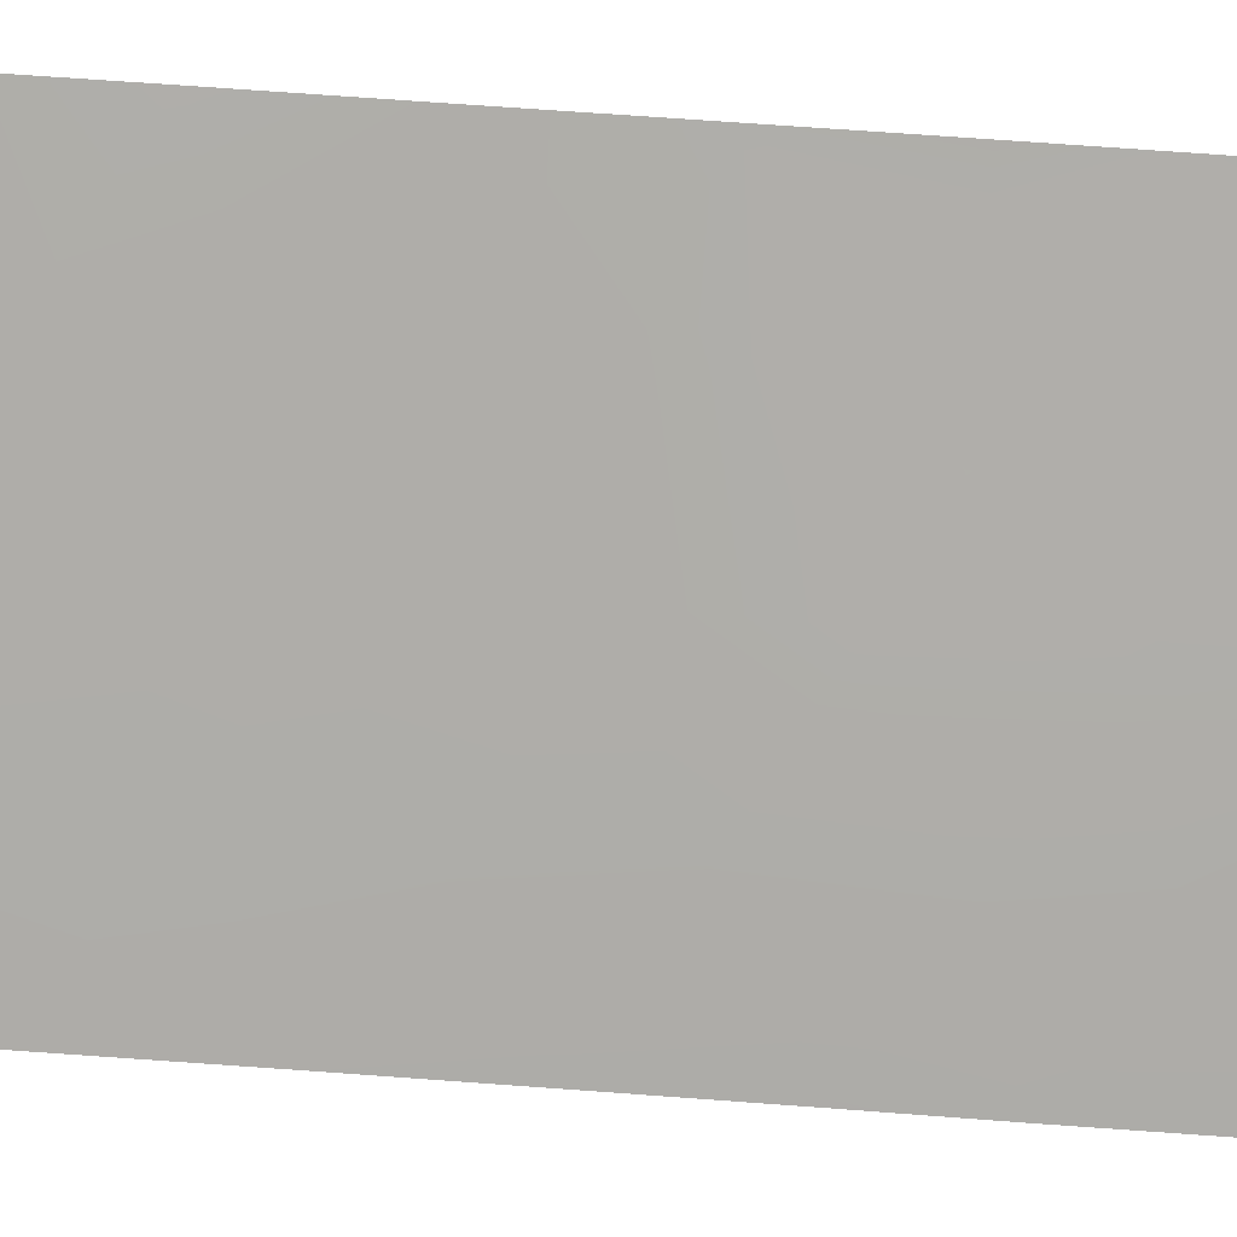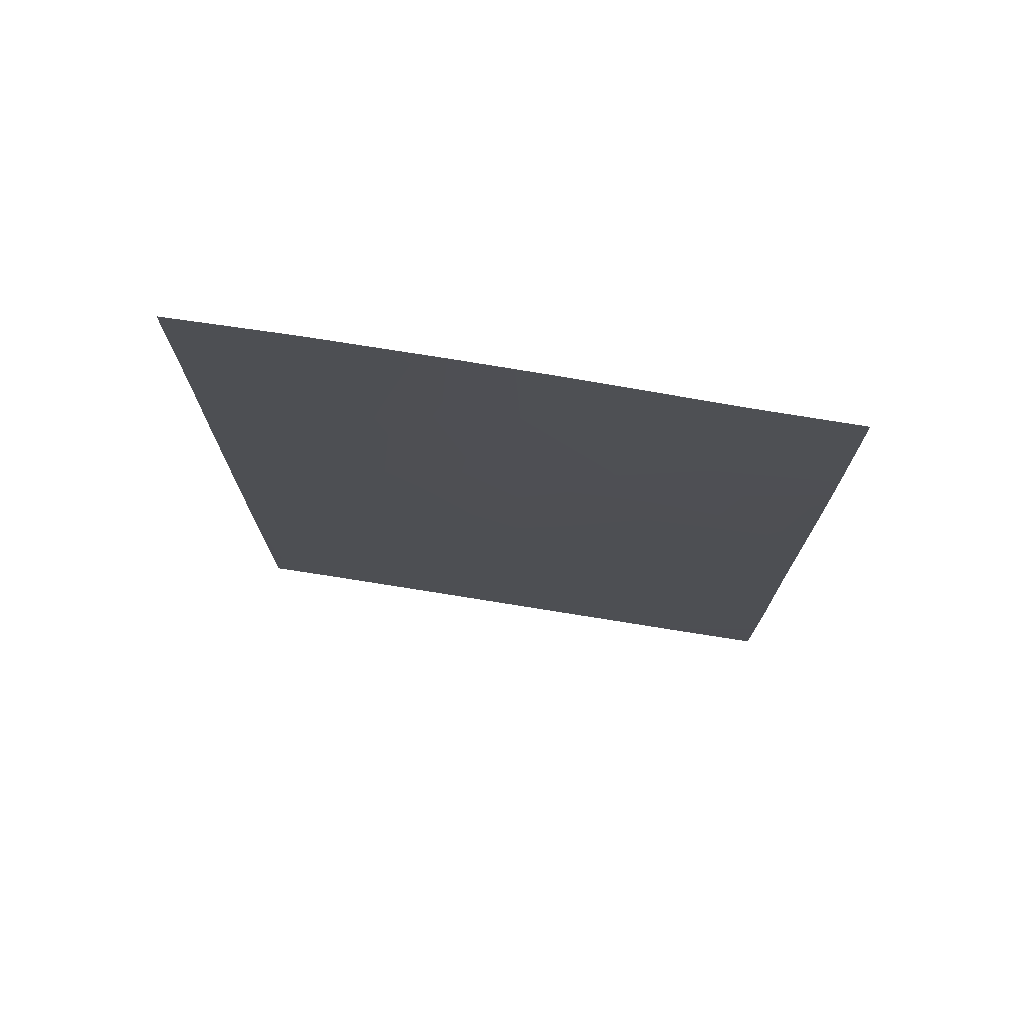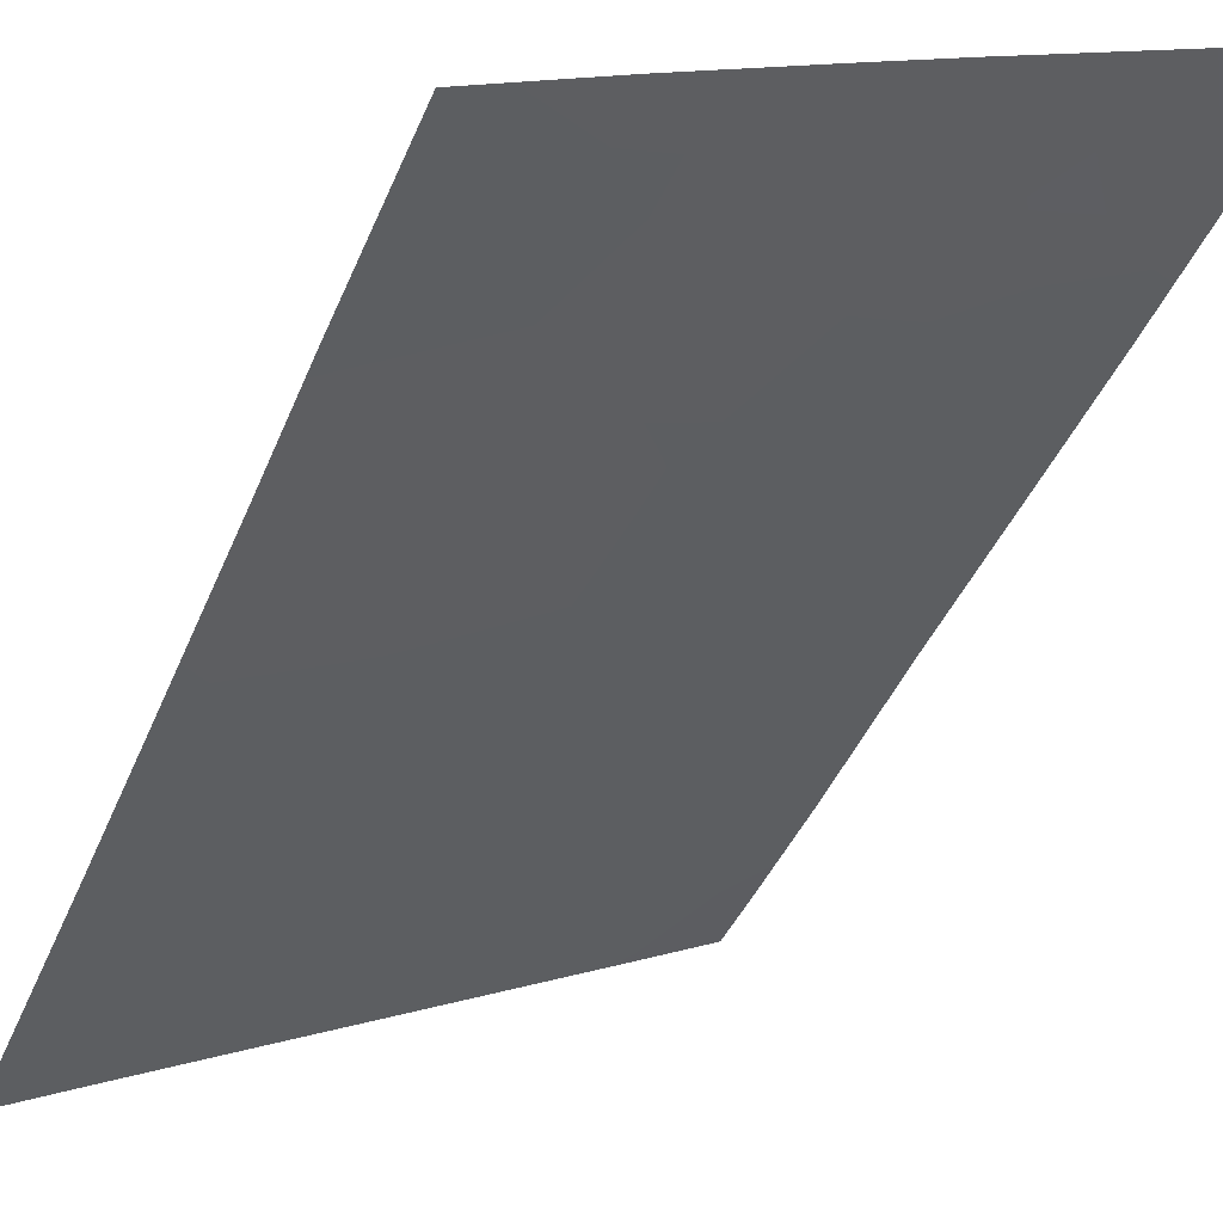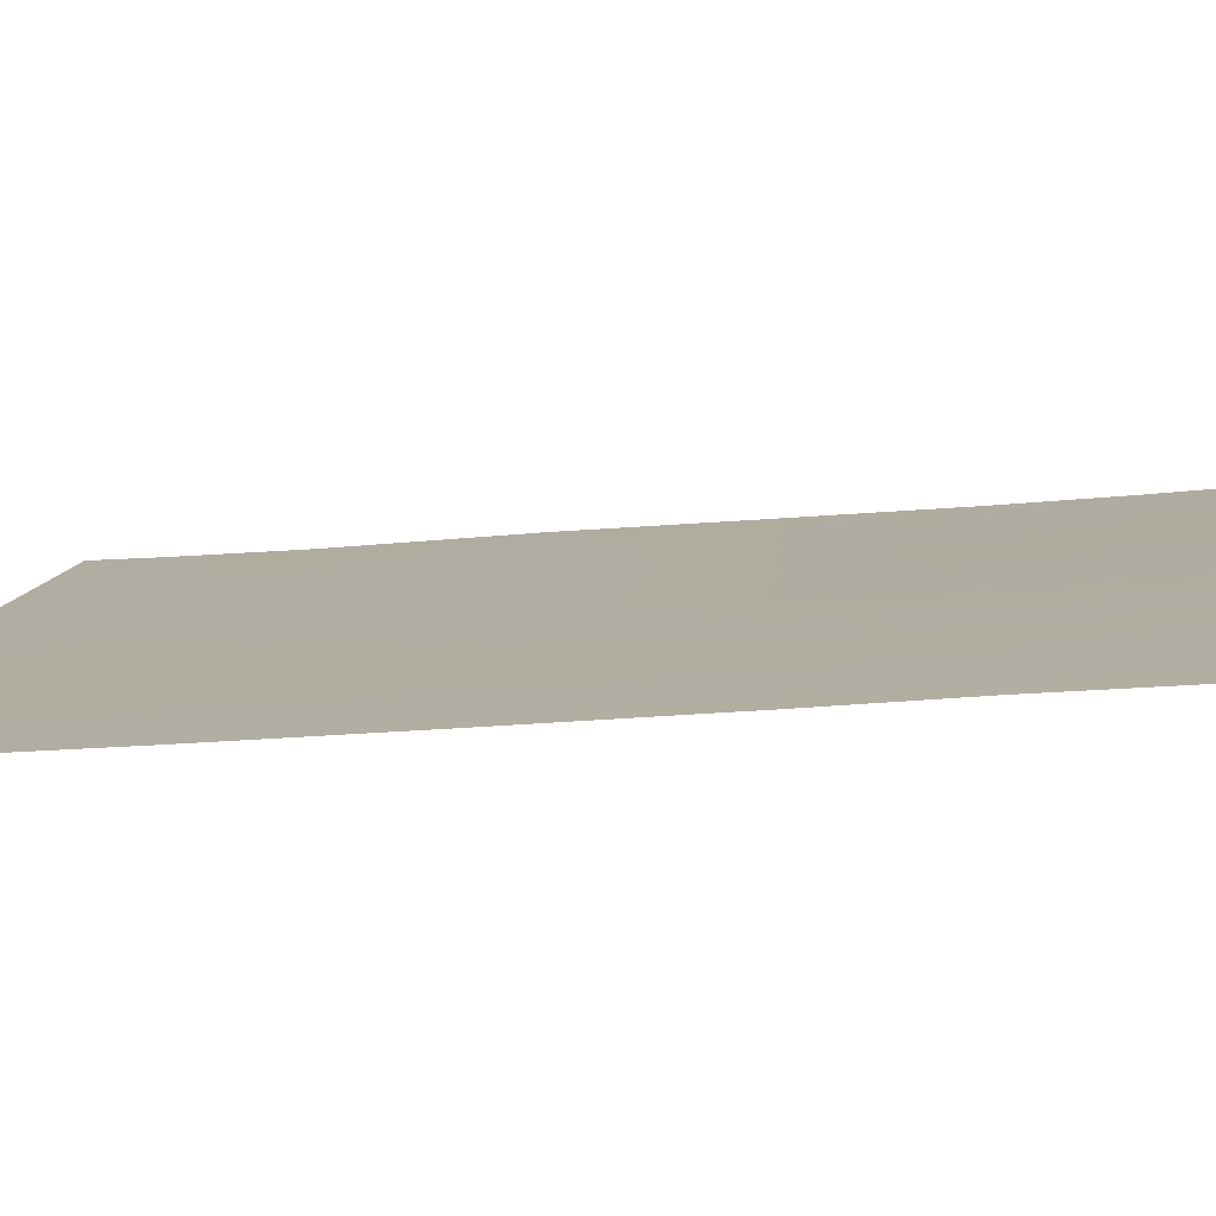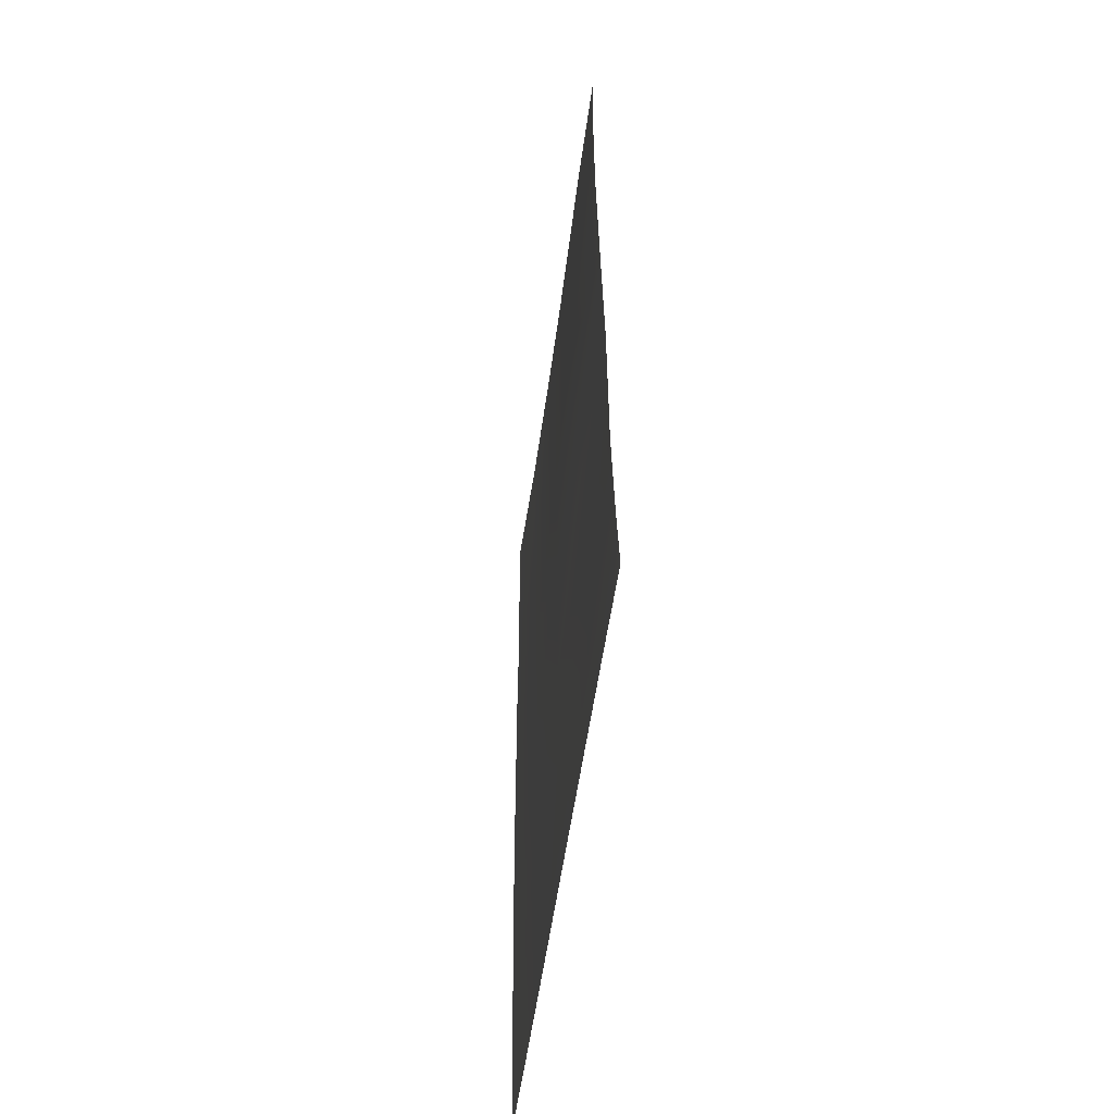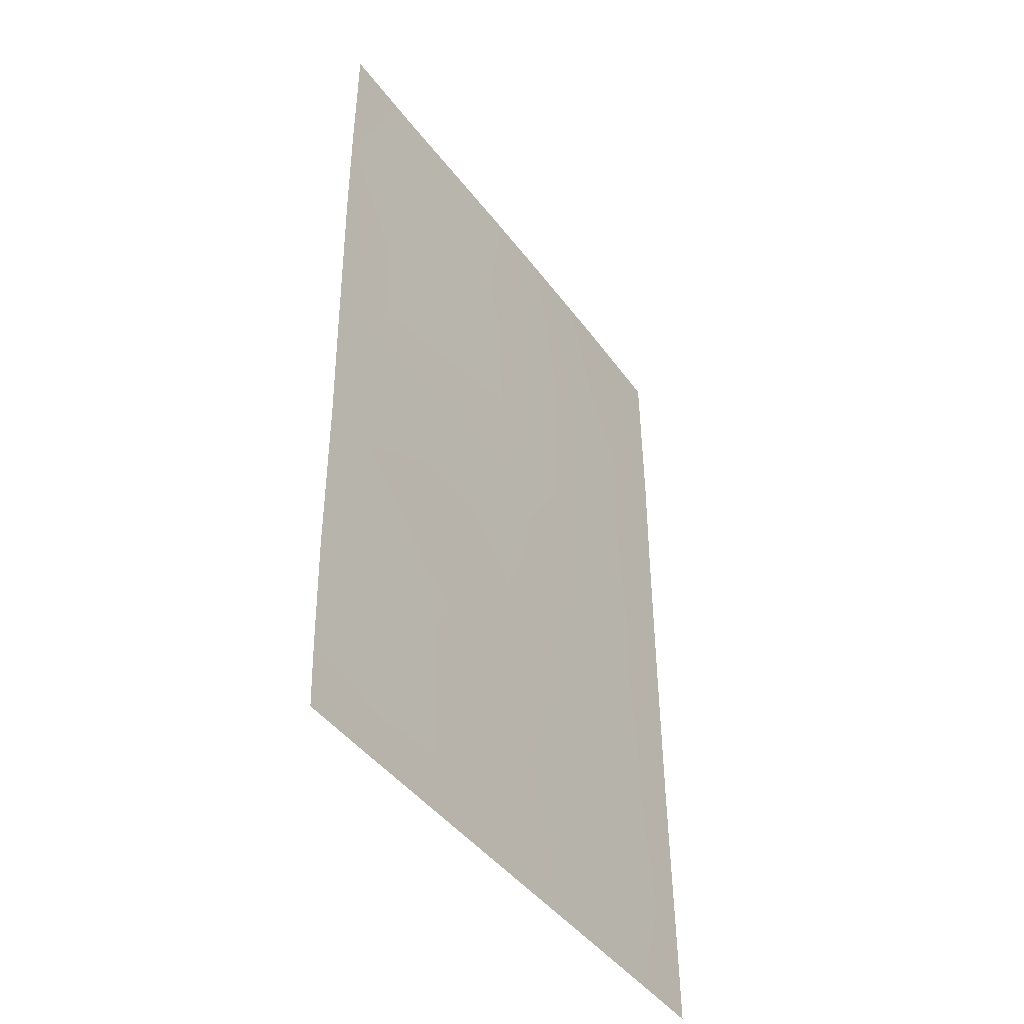
<metadata>
{"format":"obj","ext":"obj","renderer":"f3d","projection":"perspective","resolution":1024,"background":"white","views":[{"elev":74.2,"azim":94.2,"up":"+Z"},{"elev":74.5,"azim":-142.4,"up":"+Y"},{"elev":-43.2,"azim":158.8,"up":"+Z"},{"elev":-17.1,"azim":103.2,"up":"+Z"},{"elev":-56.2,"azim":-69.6,"up":"+Y"},{"elev":-43.2,"azim":-28.2,"up":"+Y"}]}
</metadata>
<code>
v 23.48 38 65.49
v 24.38 47.61 64.94
v 22.56 40.69 65.97
v 19.29 42.76 67.71
v 17.33 44.57 68.73
v 17.34 42.58 68.76
v 24.37 50 64.92
v 17.37 38 68.81
v 24.4 38 64.99
v 24.4 39.04 64.98
v 17.32 50 68.72
v 17.32 46.68 68.71
v 24.39 41.5 64.96
v 20.39 50 67.1
v 24.38 43.69 64.94
v 22.91 48.76 65.74
v 18.46 50 68.1
v 18.21 46.66 68.23
v 22.97 50 65.71
v 19.18 48.4 67.73
v 18.3 38 68.31
v 17.36 38.85 68.79
v 17.31 48.11 68.71
v 20.34 38 67.19
v 20.5 39.69 67.09
v 20.76 43.9 66.91
v 17.35 40.31 68.76
v 24.38 46.03 64.94
v 22.65 44.9 65.9
v 19.64 46.67 67.48
v 22.05 38 66.27
v 21.44 50 66.53
v 18.71 44.32 68
v 19.02 41.07 67.87
v 21.08 48.28 66.73
v 18.75 39.31 68.04
v 22.81 47.09 65.81
v 20.84 41.5 66.88
v 20.79 45.98 66.89
v 22.78 42.7 65.83
f 36 21 22
f 20 18 23
f 39 29 26
f 19 16 32
f 30 20 35
f 17 14 20
f 5 12 18
f 6 5 33
f 19 7 16
f 22 21 8
f 10 9 1
f 1 3 10
f 20 23 17
f 11 17 23
f 23 18 12
f 10 3 13
f 24 21 36
f 33 26 4
f 27 6 34
f 28 15 29
f 1 31 3
f 31 24 25
f 40 38 26
f 15 13 40
f 35 16 37
f 6 4 34
f 18 20 30
f 39 35 37
f 25 34 38
f 39 30 35
f 25 38 3
f 5 30 33
f 24 36 25
f 32 16 35
f 5 18 30
f 32 35 14
f 31 25 3
f 35 20 14
f 36 27 34
f 25 36 34
f 27 36 22
f 16 7 2
f 29 15 40
f 16 2 37
f 29 37 28
f 39 37 29
f 37 2 28
f 26 29 40
f 38 34 4
f 38 4 26
f 6 33 4
f 30 39 33
f 39 26 33
f 13 3 40
f 3 38 40

</code>
